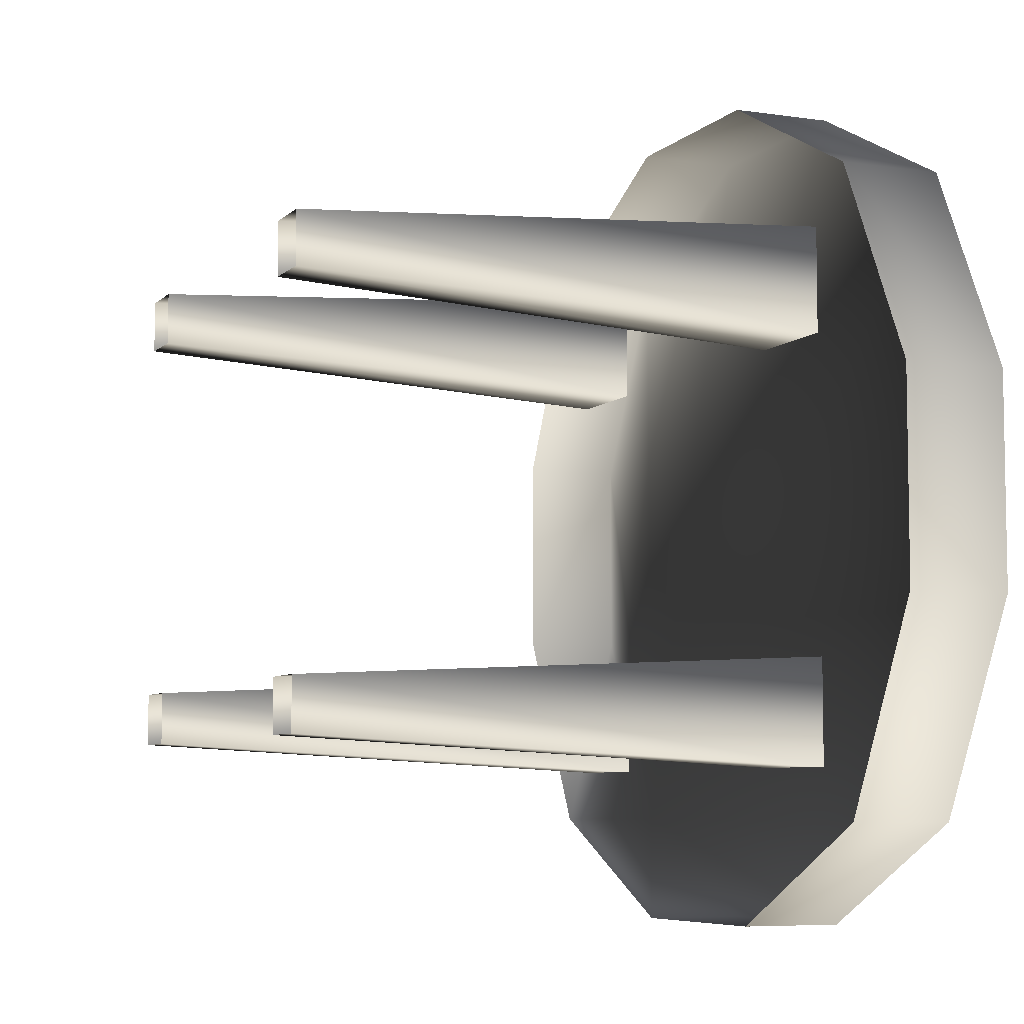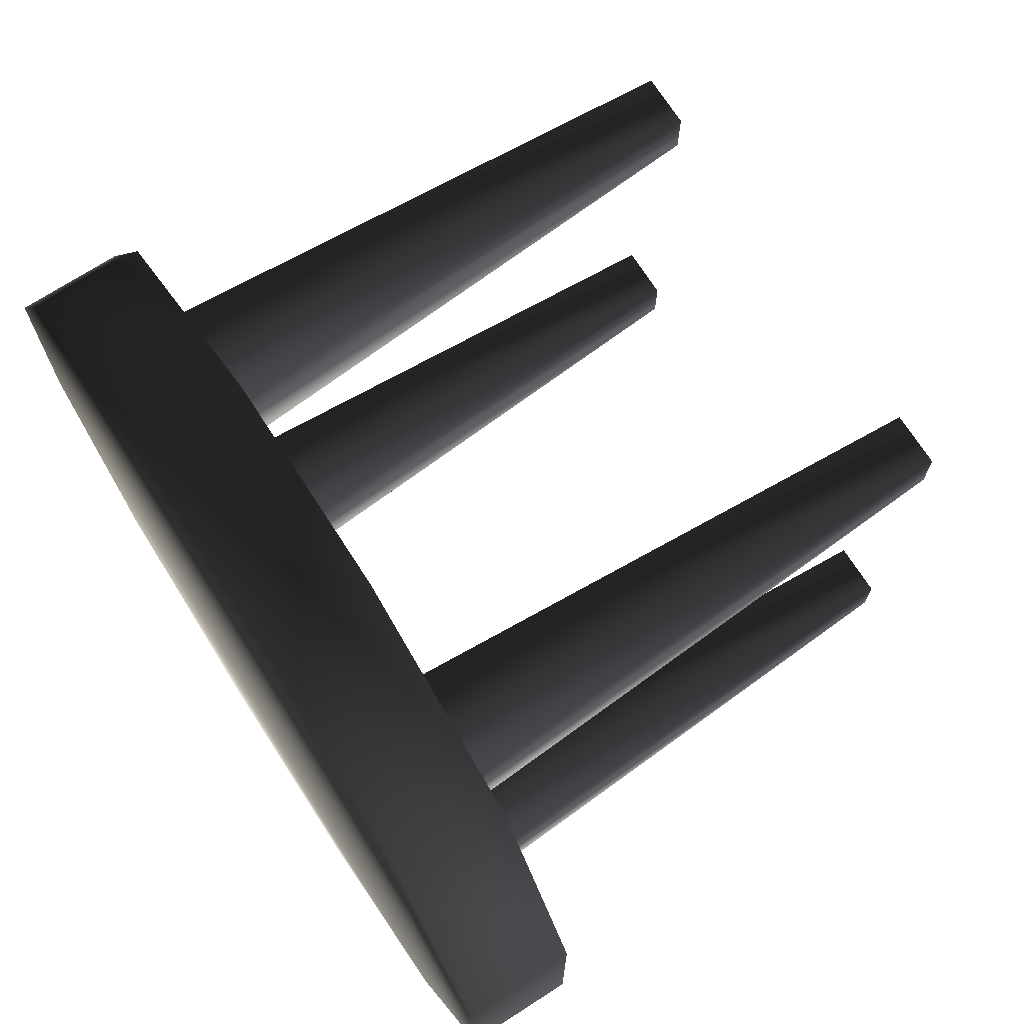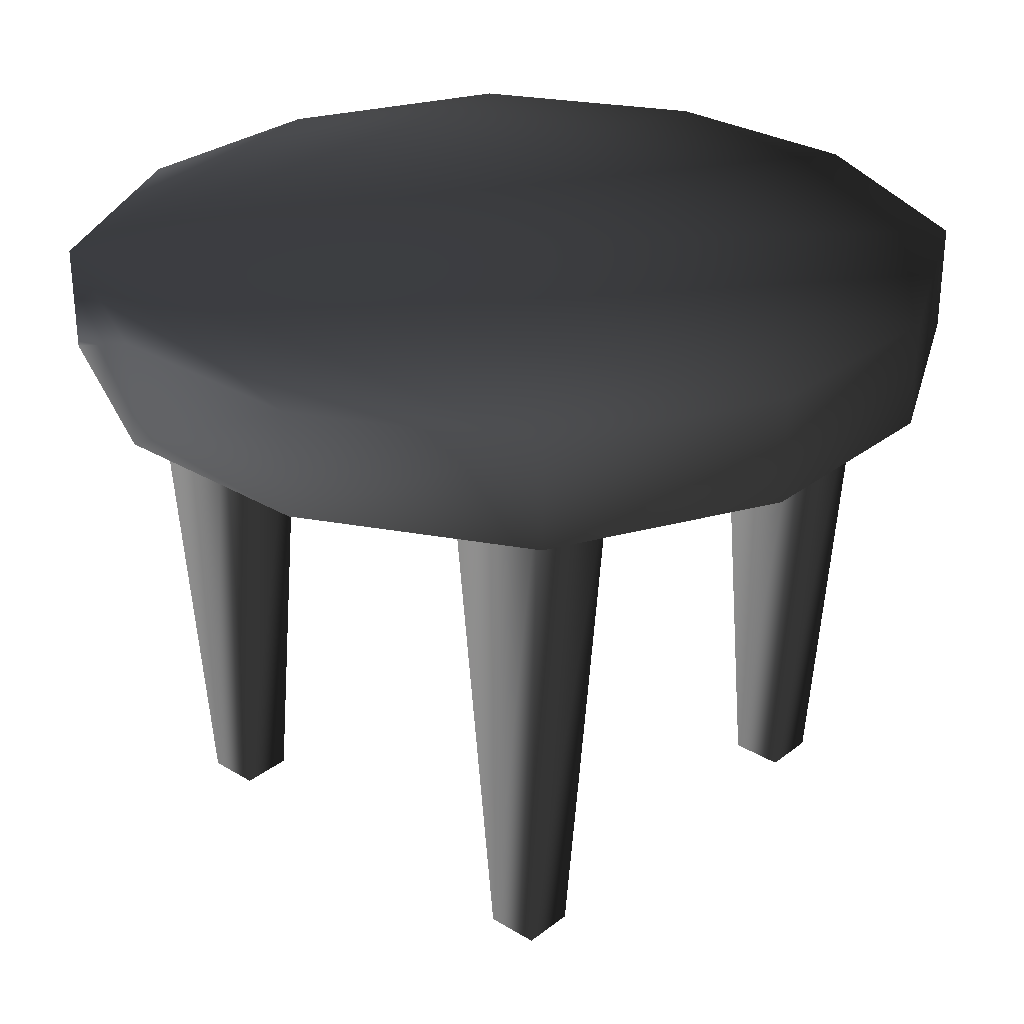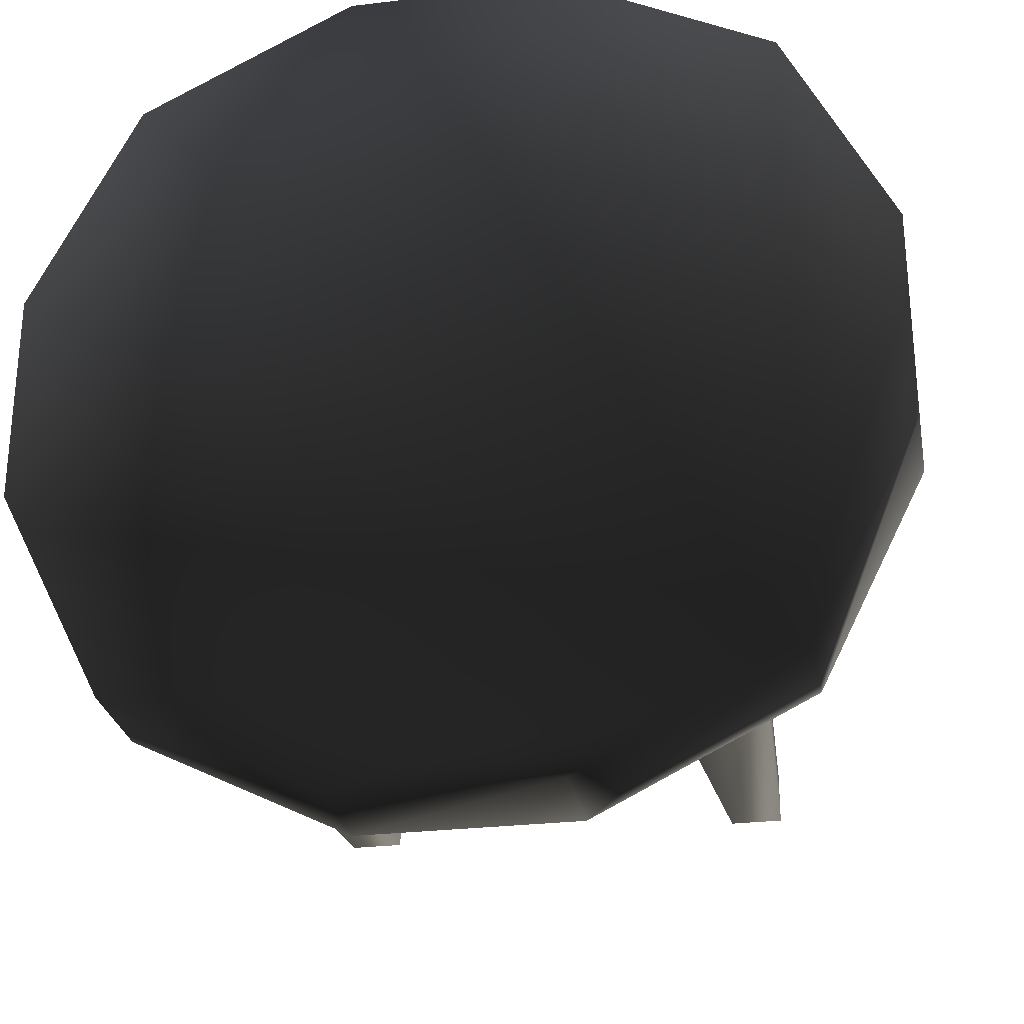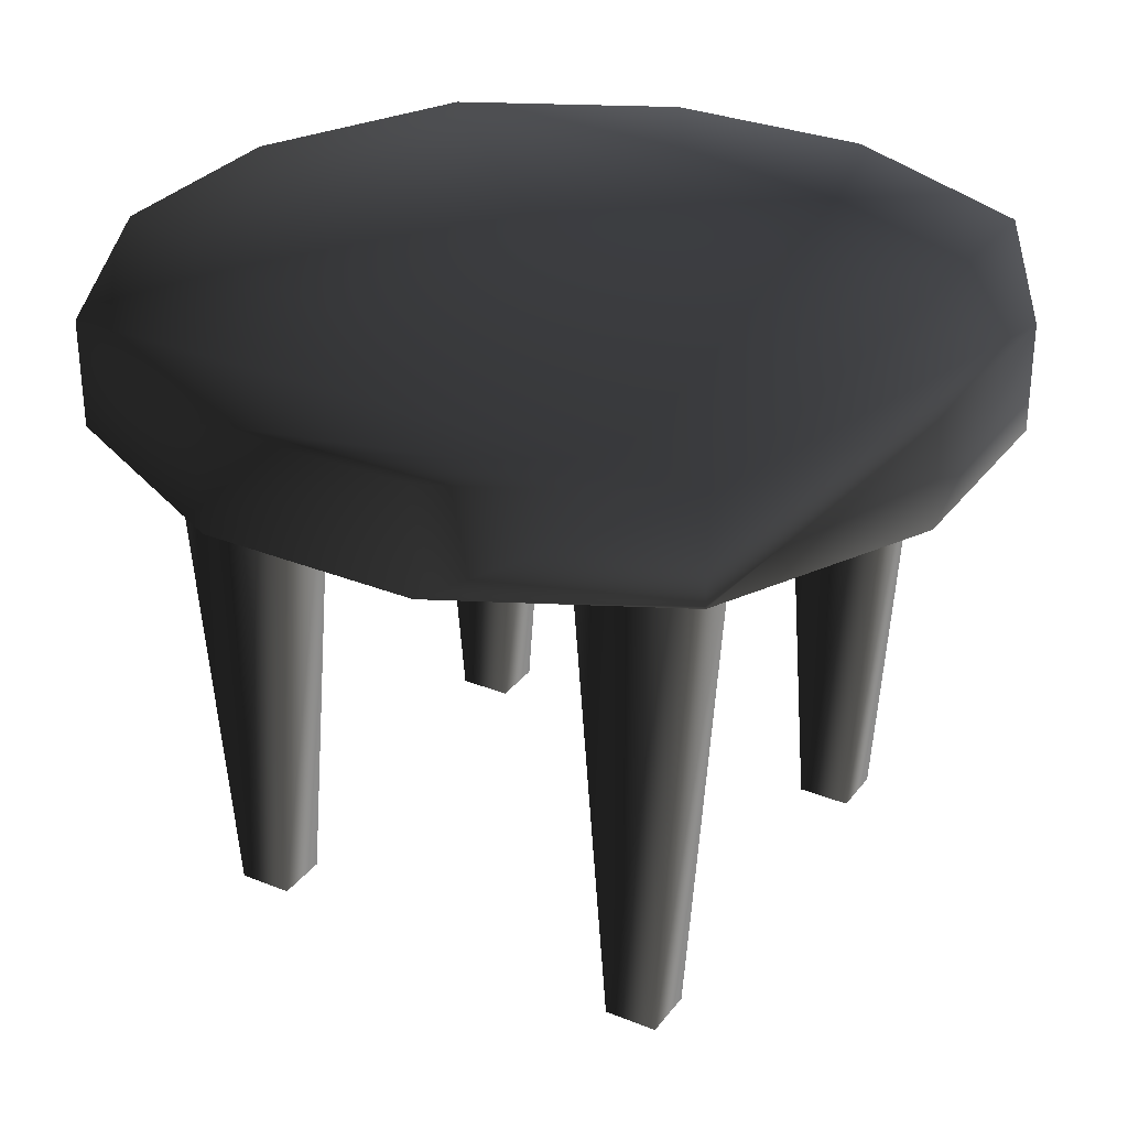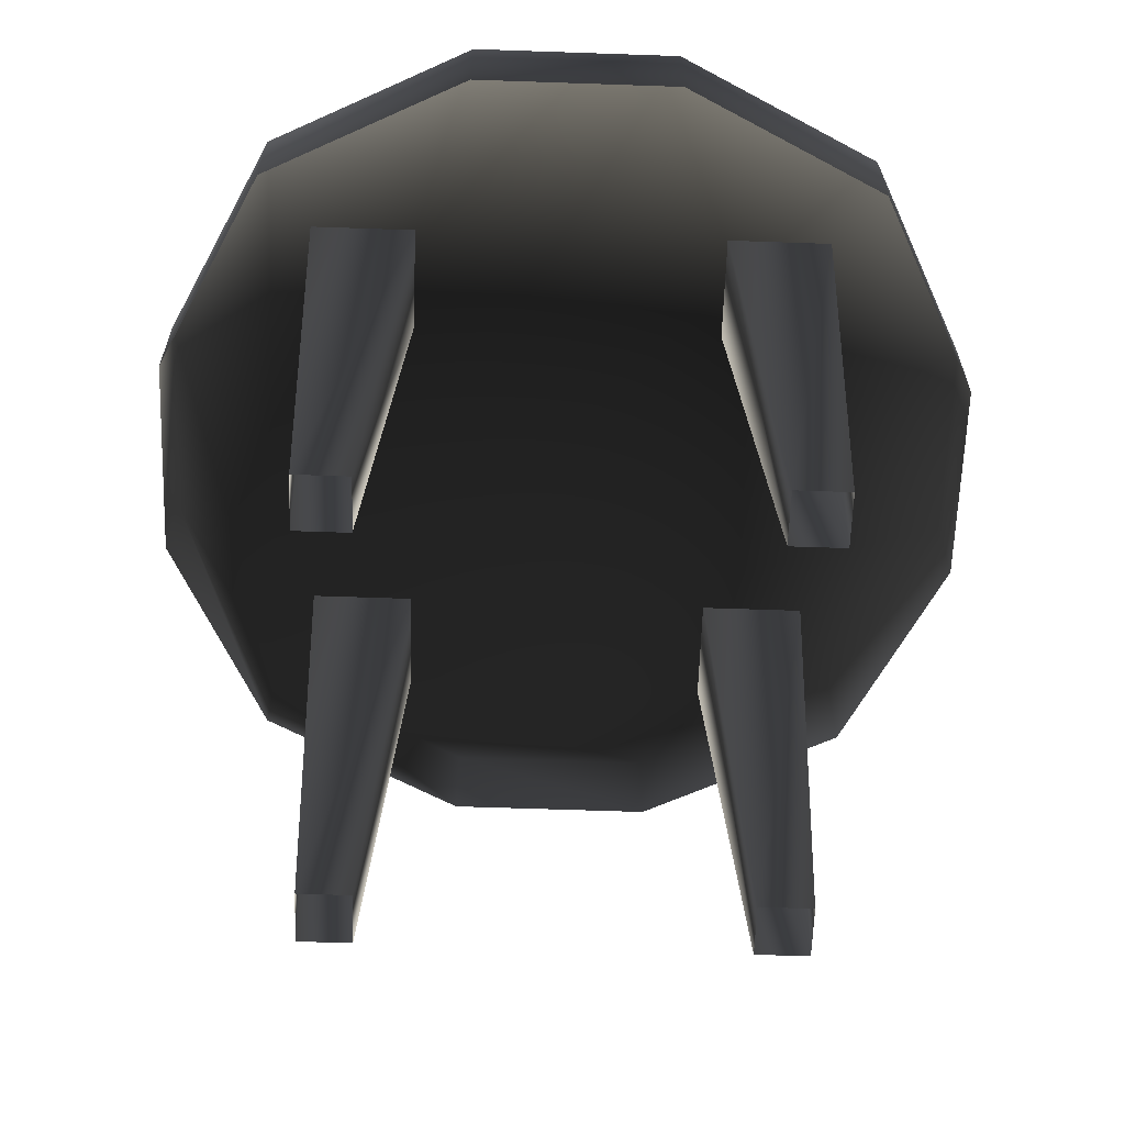
<metadata>
{"format":"obj","ext":"obj","renderer":"f3d","projection":"perspective","resolution":1024,"background":"white","views":[{"elev":-6.6,"azim":66.5,"up":"+Z"},{"elev":71.8,"azim":-122.8,"up":"+Z"},{"elev":29.2,"azim":-48.4,"up":"+Y"},{"elev":-27.4,"azim":-169.5,"up":"+Z"},{"elev":30.3,"azim":-149.7,"up":"+Y"},{"elev":-62.8,"azim":-2.0,"up":"+Y"}]}
</metadata>
<code>
o 1157
v -40 80 -40
v -24 80 -40
v -28 0 -36
v -36 0 -36
v -40 80 -24
v -36 0 -28
v -24 80 -24
v -28 0 -28
v 24 80 -40
v 40 80 -40
v 36 0 -36
v 28 0 -36
v 24 80 -24
v 28 0 -28
v 40 80 -24
v 36 0 -28
v 24 80 24
v 40 80 24
v 36 0 28
v 28 0 28
v 24 80 40
v 28 0 36
v 40 80 40
v 36 0 36
v -40 80 24
v -24 80 24
v -28 0 28
v -36 0 28
v -40 80 40
v -36 0 36
v -24 80 40
v -28 0 36
v -16 96 -64
v 16 96 -64
v 16 80 -64
v -16 80 -64
v -48 96 -48
v 48 96 -48
v 48 80 -48
v 64 96 -16
v 64 80 -16
v 64 96 16
v 64 80 16
v 48 96 48
v 48 80 48
v 16 96 64
v 16 80 64
v -16 96 64
v -16 80 64
v -48 96 48
v -48 80 48
v -64 96 16
v -64 80 16
v -64 96 -16
v -64 80 -16
v -48 80 -48
f 1 2 3
f 1 3 4
f 1 4 5
f 5 4 6
f 5 6 7
f 7 6 8
f 7 8 2
f 2 8 3
f 9 10 11
f 9 11 12
f 9 12 13
f 13 12 14
f 13 14 15
f 15 14 16
f 15 16 10
f 10 16 11
f 17 18 19
f 17 19 20
f 17 20 21
f 21 20 22
f 21 22 23
f 23 22 24
f 23 24 18
f 18 24 19
f 25 26 27
f 25 27 28
f 25 28 29
f 29 28 30
f 29 30 31
f 31 30 32
f 31 32 26
f 26 32 27
f 33 34 35
f 33 35 36
f 33 36 37
f 33 37 34
f 34 37 38
f 34 38 39
f 34 39 35
f 38 40 41
f 38 41 39
f 40 42 43
f 40 43 41
f 42 44 45
f 42 45 43
f 44 46 47
f 44 47 45
f 46 48 49
f 46 49 47
f 48 50 51
f 48 51 49
f 50 52 53
f 50 53 51
f 52 54 55
f 52 55 53
f 54 37 56
f 54 56 55
f 37 36 56
f 37 54 52
f 37 52 50
f 37 50 48
f 37 48 46
f 37 46 44
f 37 44 42
f 37 42 40
f 37 40 38

</code>
